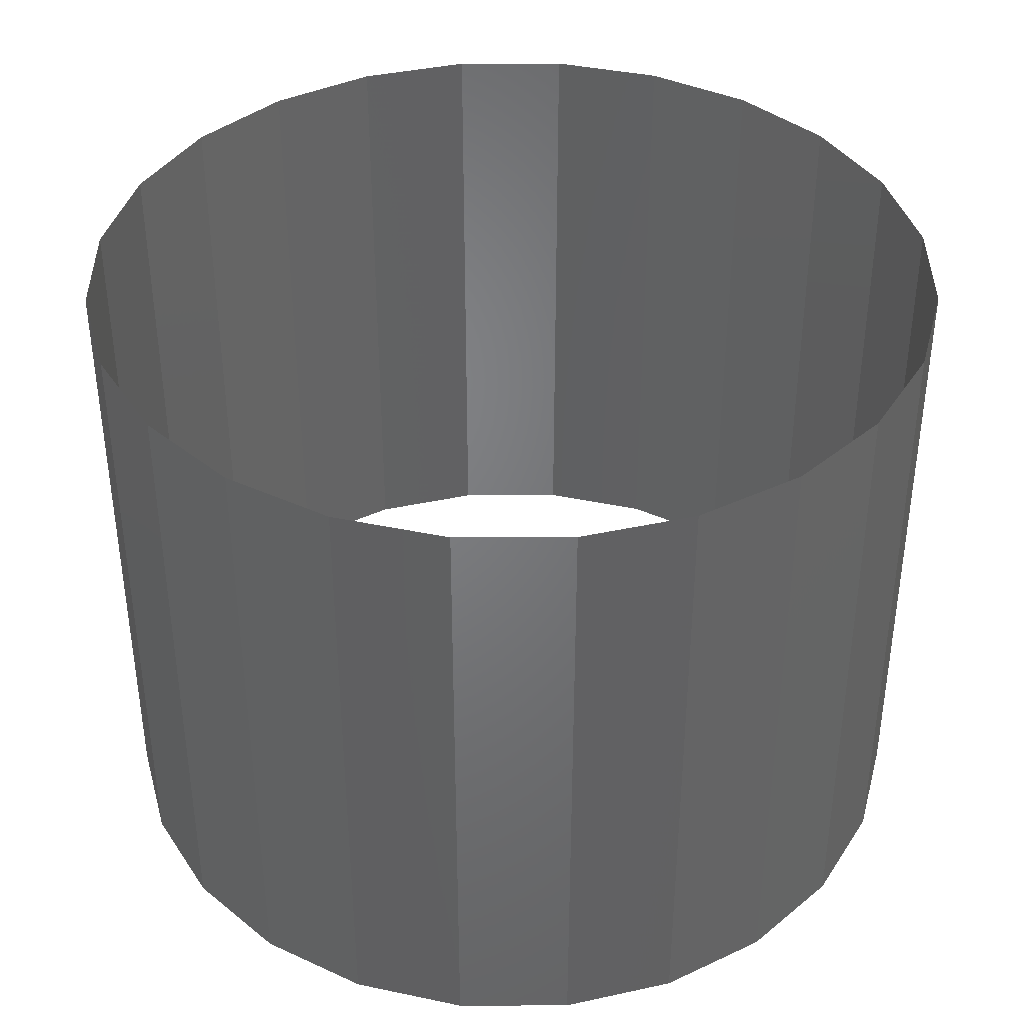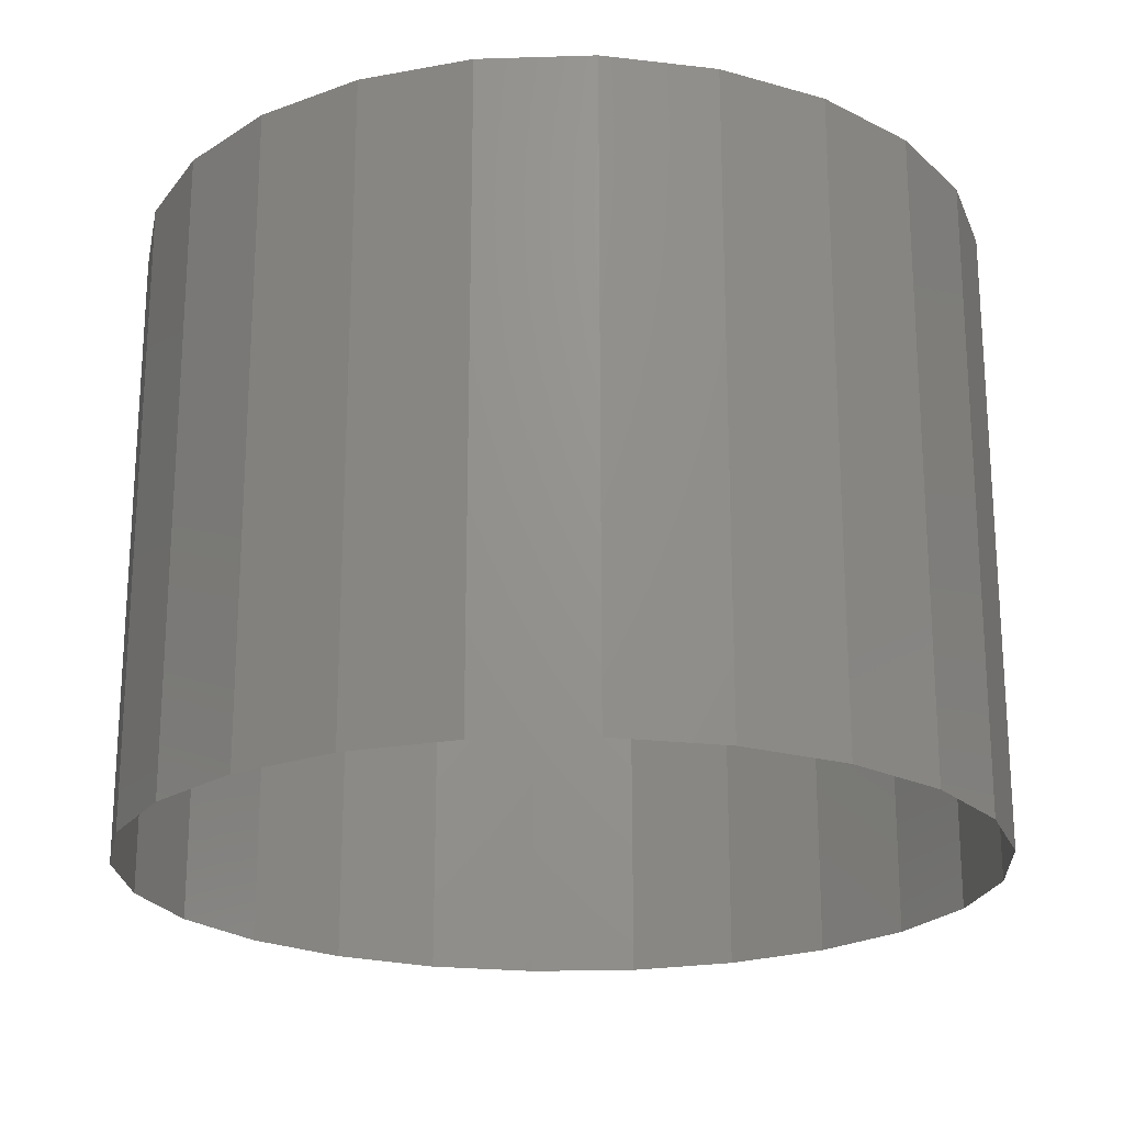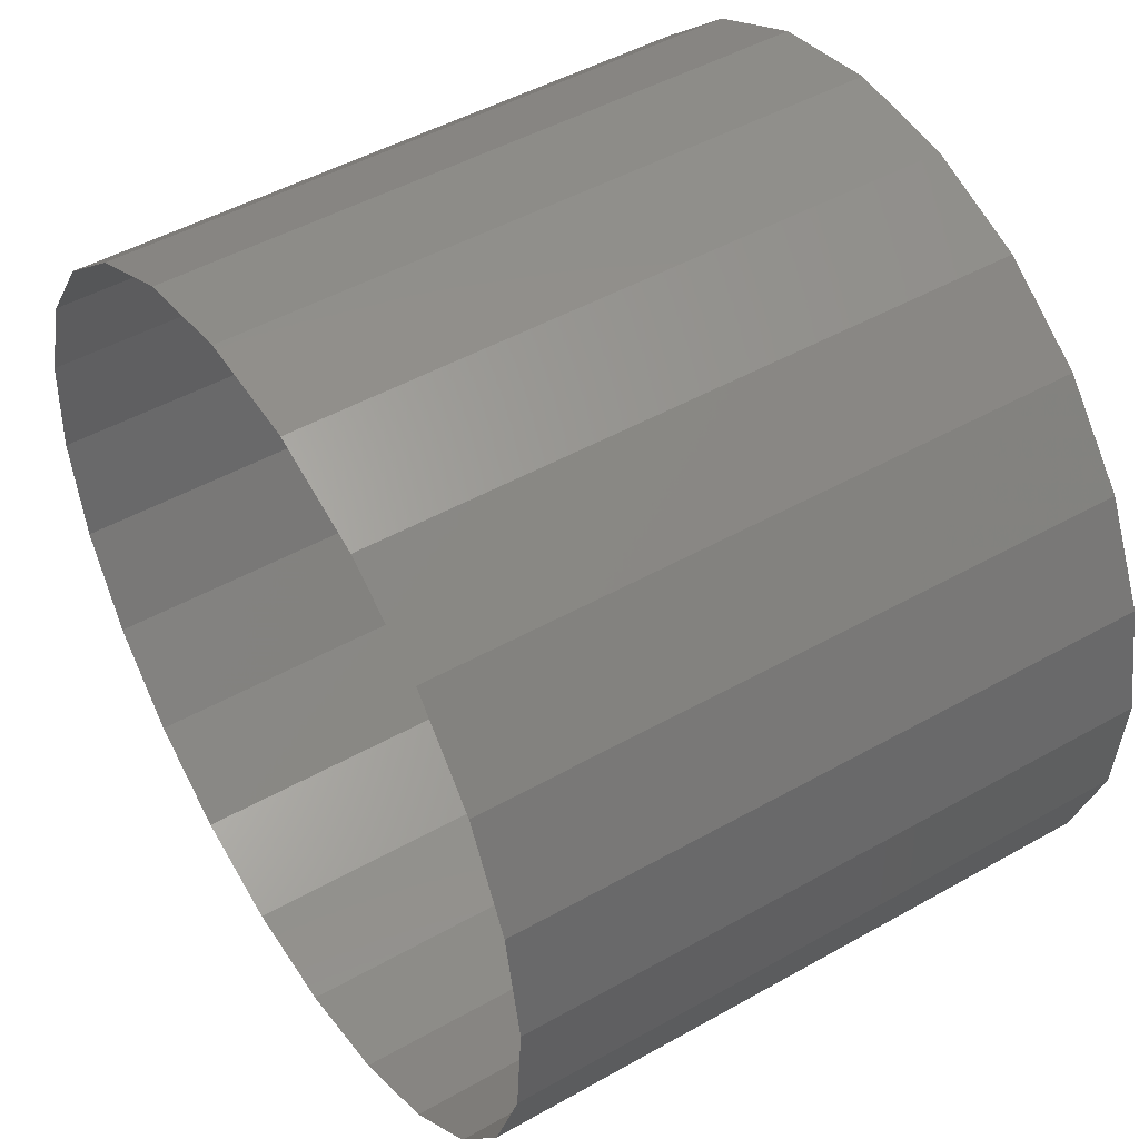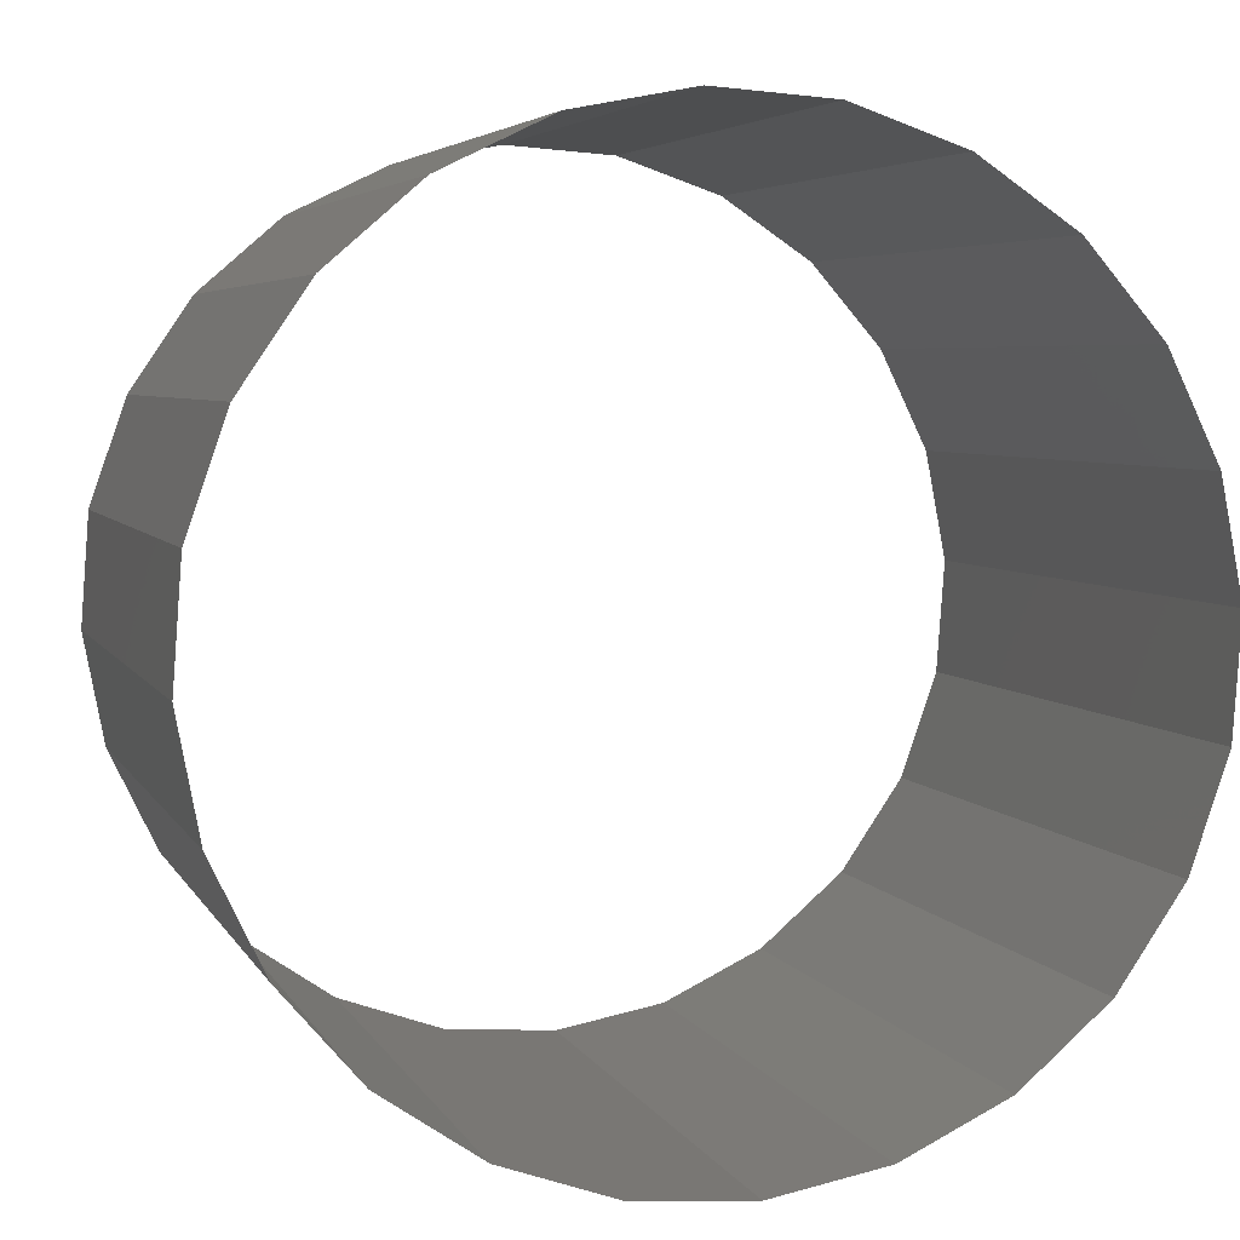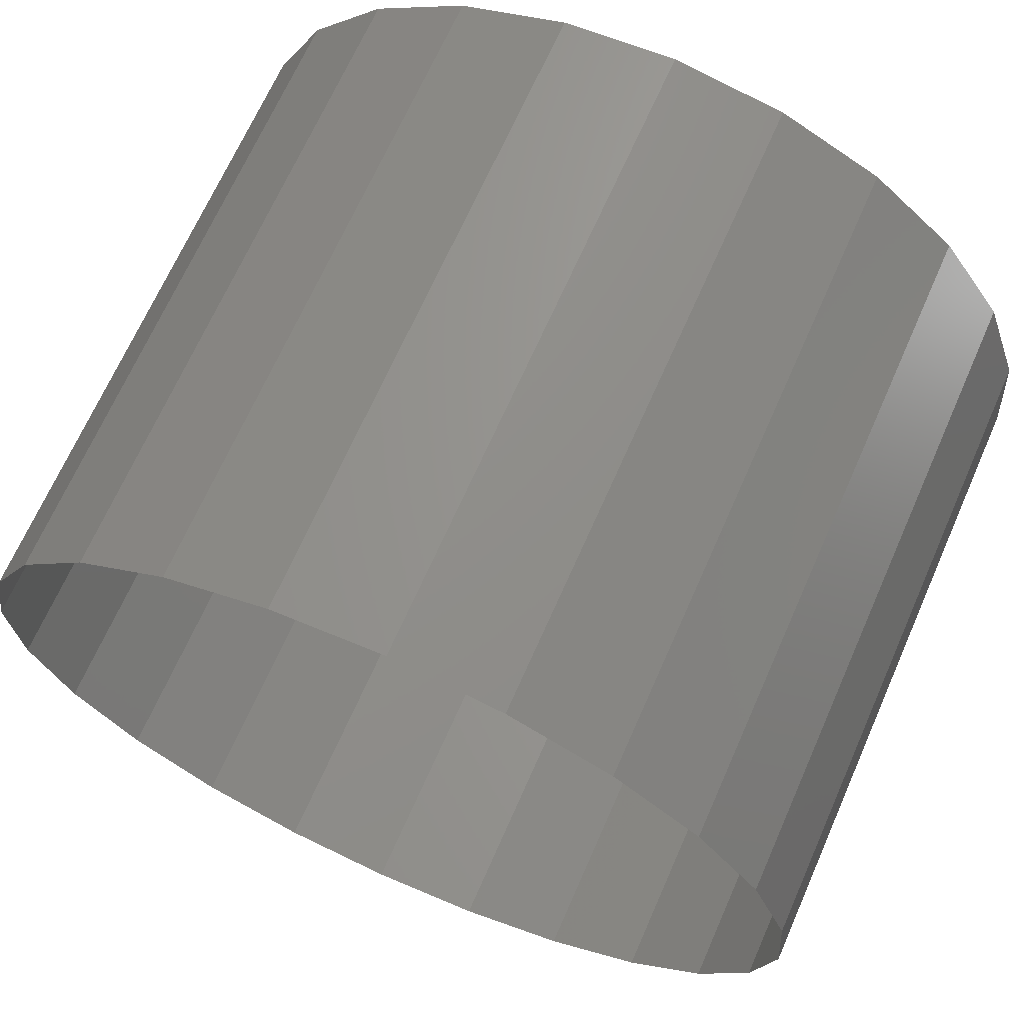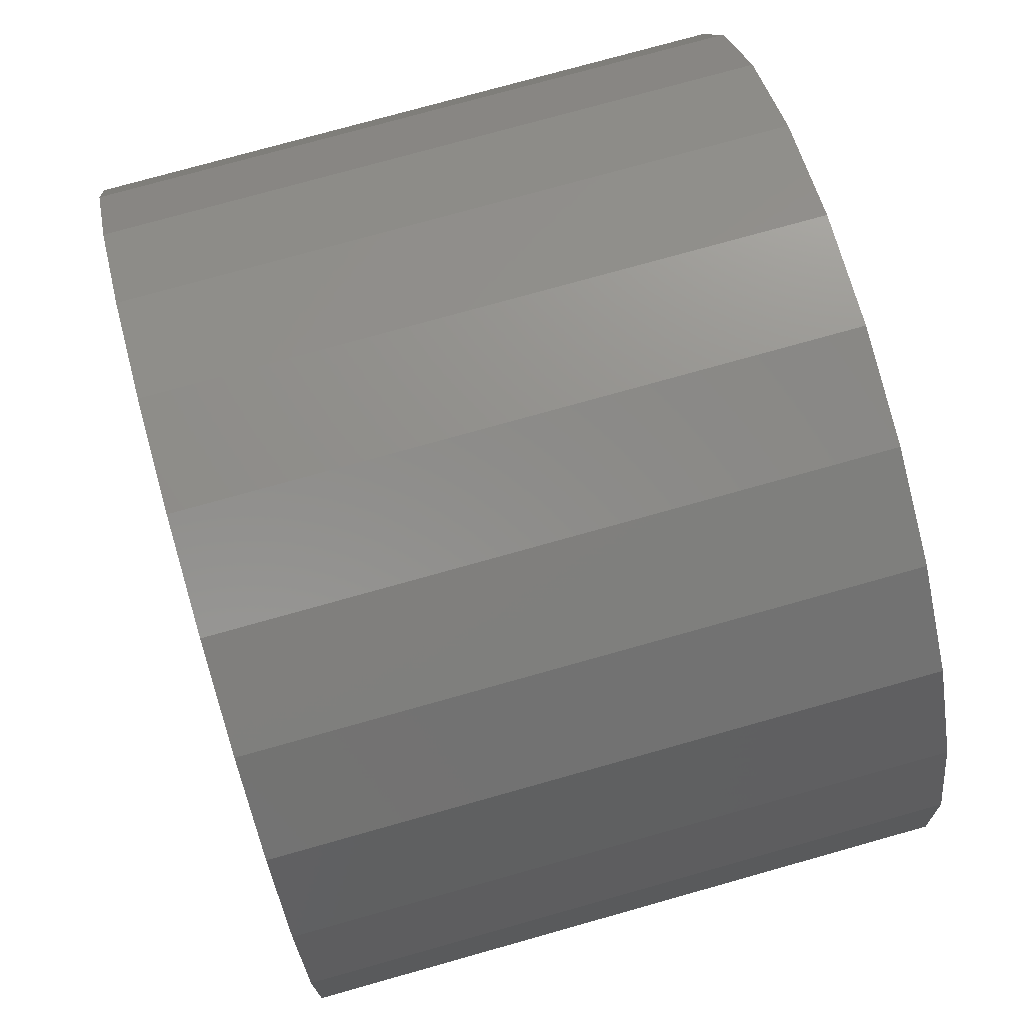
<metadata>
{"format":"stl","ext":"stl","renderer":"f3d","projection":"perspective","resolution":1024,"background":"white","views":[{"elev":39.3,"azim":-124.4,"up":"+Z"},{"elev":-21.4,"azim":179.0,"up":"+Z"},{"elev":47.6,"azim":57.5,"up":"+Y"},{"elev":4.7,"azim":-15.8,"up":"+Y"},{"elev":68.2,"azim":-156.2,"up":"+Y"},{"elev":75.8,"azim":-105.7,"up":"+Y"}]}
</metadata>
<code>
# stl→obj: 48 verts, 48 faces
v -0.9473 0.1343 16.22
v -0.9494 0.1057 16.38
v -0.9494 0.1057 16.22
v -0.9473 0.1343 16.38
v -0.9588 0.07858 16.38
v -0.9588 0.07858 16.22
v -1.106 0.02964 16.38
v -1.13 0.04577 16.22
v -1.106 0.02964 16.22
v -1.13 0.04577 16.38
v -0.9967 0.03604 16.38
v -1.023 0.02353 16.22
v -0.9967 0.03604 16.22
v -1.023 0.02353 16.38
v -1.165 0.1502 16.38
v -1.167 0.1215 16.22
v -1.167 0.1215 16.38
v -1.165 0.1502 16.22
v -1.139 0.2011 16.38
v -1.155 0.1773 16.22
v -1.155 0.1773 16.38
v -1.139 0.2011 16.22
v -1.079 0.02021 16.38
v -1.079 0.02021 16.22
v -1.008 0.2262 16.38
v -0.984 0.2101 16.22
v -1.008 0.2262 16.22
v -0.984 0.2101 16.38
v -1.162 0.09334 16.22
v -1.162 0.09334 16.38
v -0.9749 0.05482 16.38
v -0.9749 0.05482 16.22
v -1.051 0.01813 16.22
v -1.051 0.01813 16.38
v -1.035 0.2357 16.38
v -1.035 0.2357 16.22
v -1.092 0.2324 16.38
v -1.064 0.2378 16.22
v -1.092 0.2324 16.22
v -1.064 0.2378 16.38
v -0.9652 0.1884 16.22
v -0.9527 0.1626 16.38
v -0.9527 0.1626 16.22
v -0.9652 0.1884 16.38
v -1.118 0.2198 16.38
v -1.118 0.2198 16.22
v -1.149 0.06749 16.38
v -1.149 0.06749 16.22
f 1 2 3
f 2 1 4
f 3 5 6
f 5 3 2
f 7 8 9
f 8 7 10
f 11 12 13
f 12 11 14
f 15 16 17
f 16 15 18
f 19 20 21
f 20 19 22
f 23 9 24
f 9 23 7
f 25 26 27
f 26 25 28
f 17 29 30
f 29 17 16
f 6 31 32
f 31 6 5
f 31 13 32
f 13 31 11
f 21 18 15
f 18 21 20
f 14 33 12
f 33 14 34
f 35 27 36
f 27 35 25
f 37 38 39
f 38 37 40
f 41 42 43
f 42 41 44
f 43 4 1
f 4 43 42
f 40 36 38
f 36 40 35
f 45 39 46
f 39 45 37
f 26 44 41
f 44 26 28
f 19 46 22
f 46 19 45
f 47 8 10
f 8 47 48
f 30 48 47
f 48 30 29
f 34 24 33
f 24 34 23

</code>
